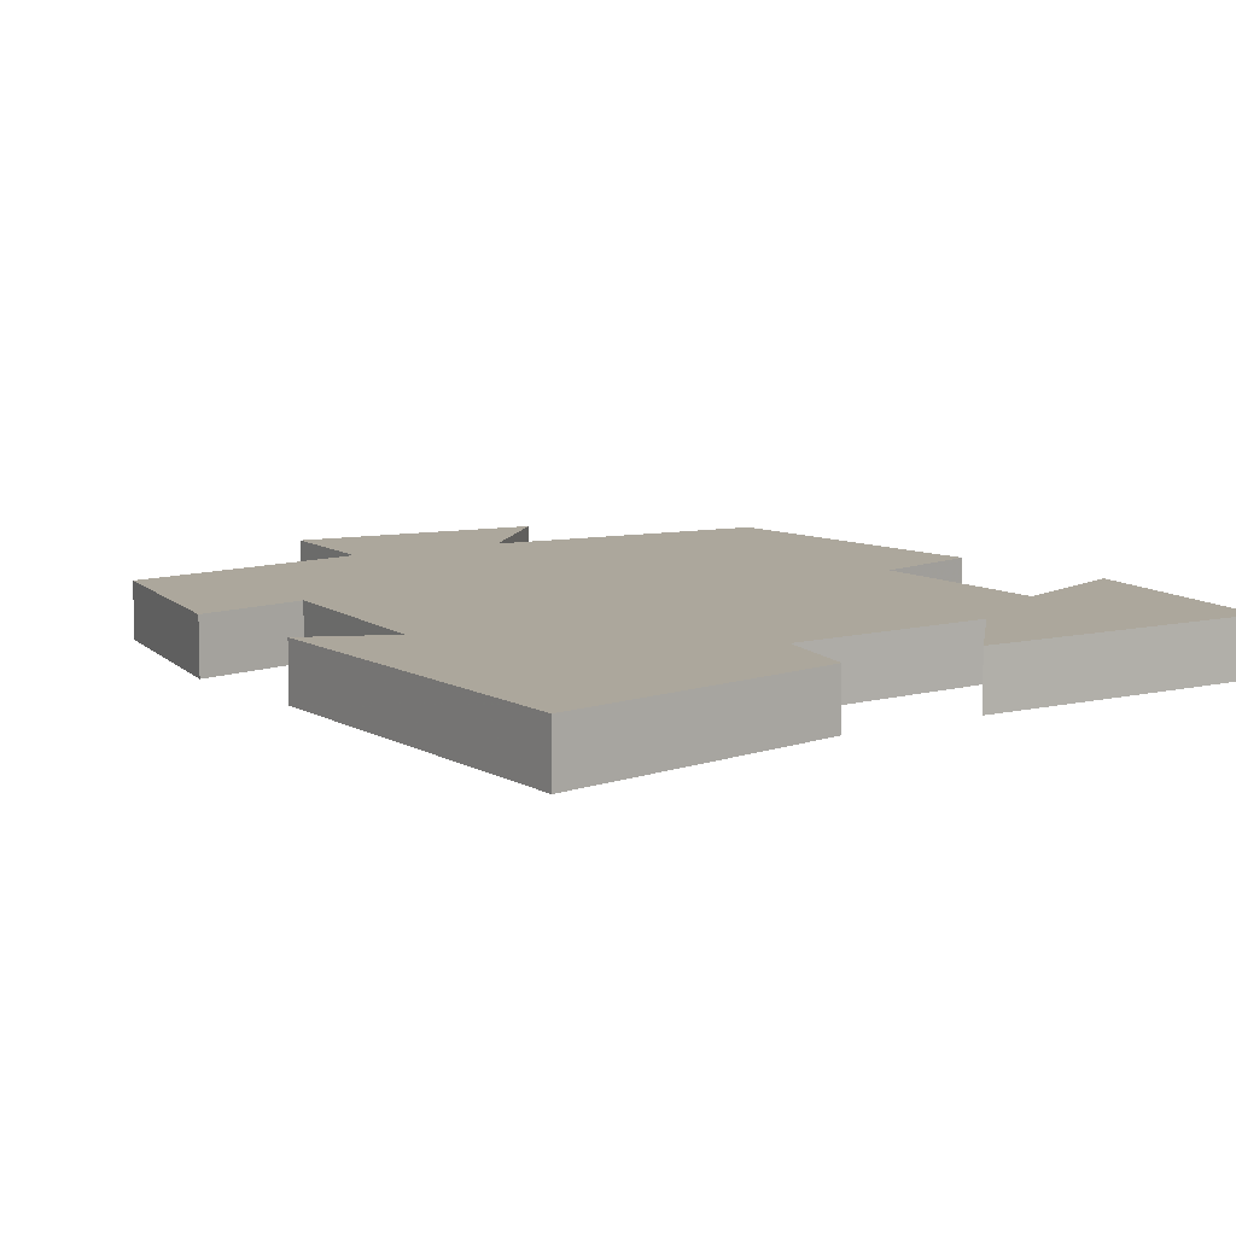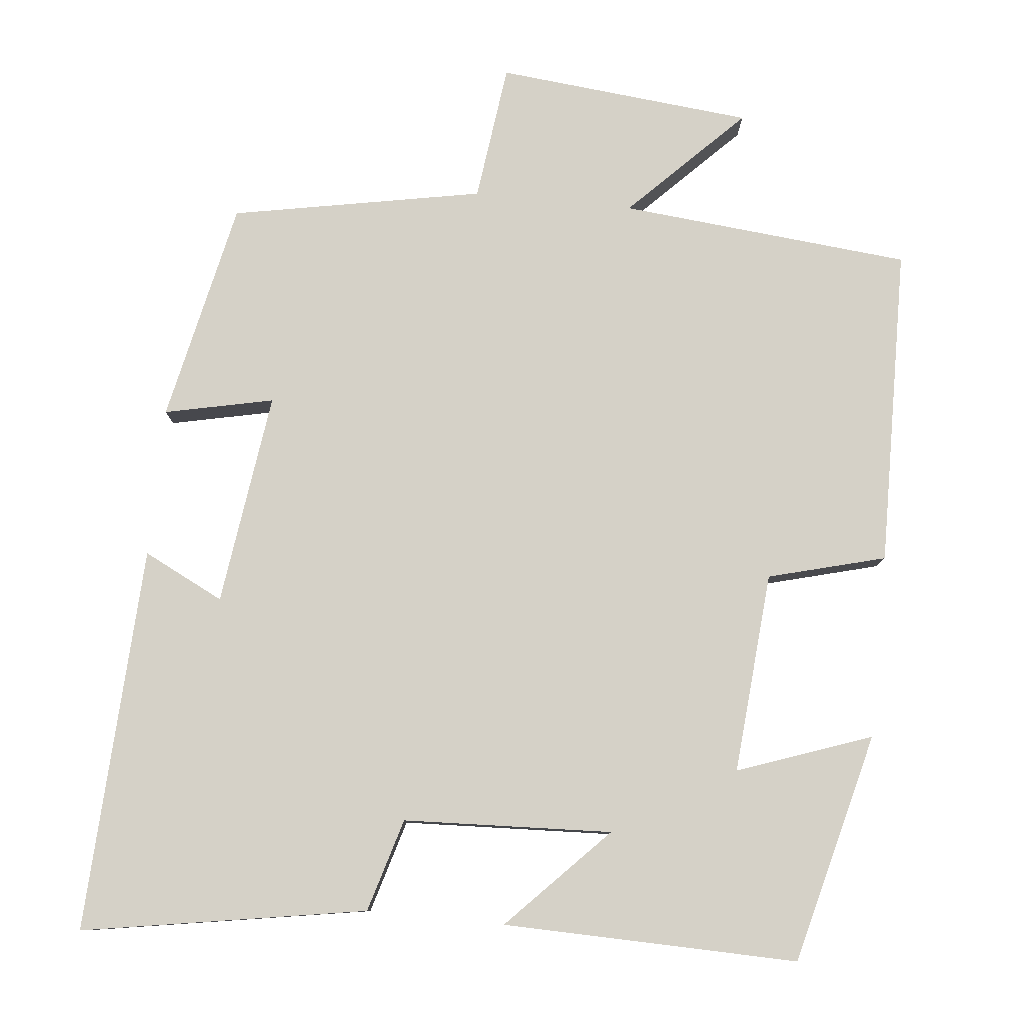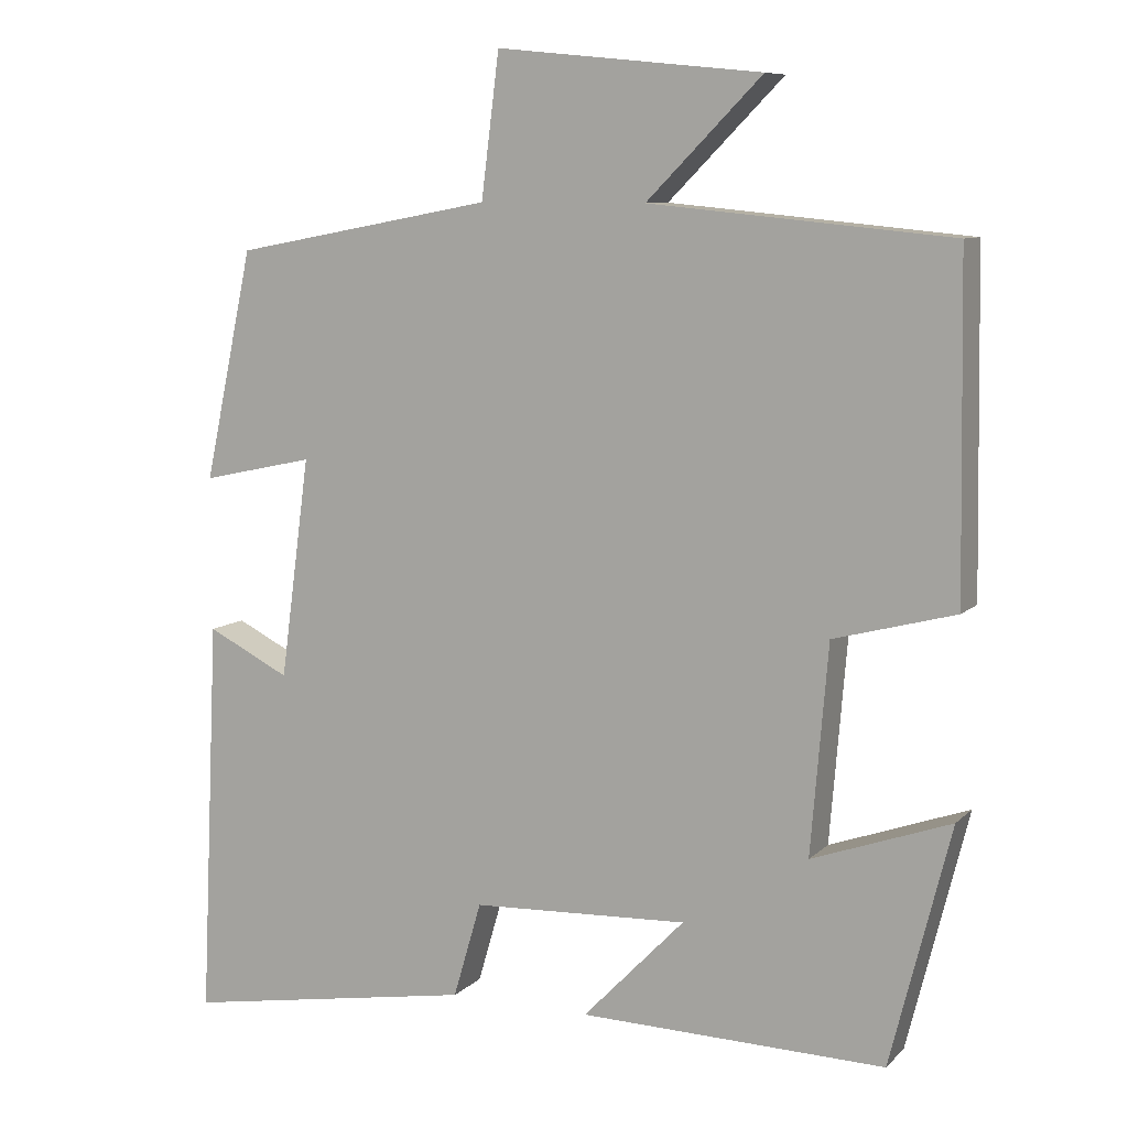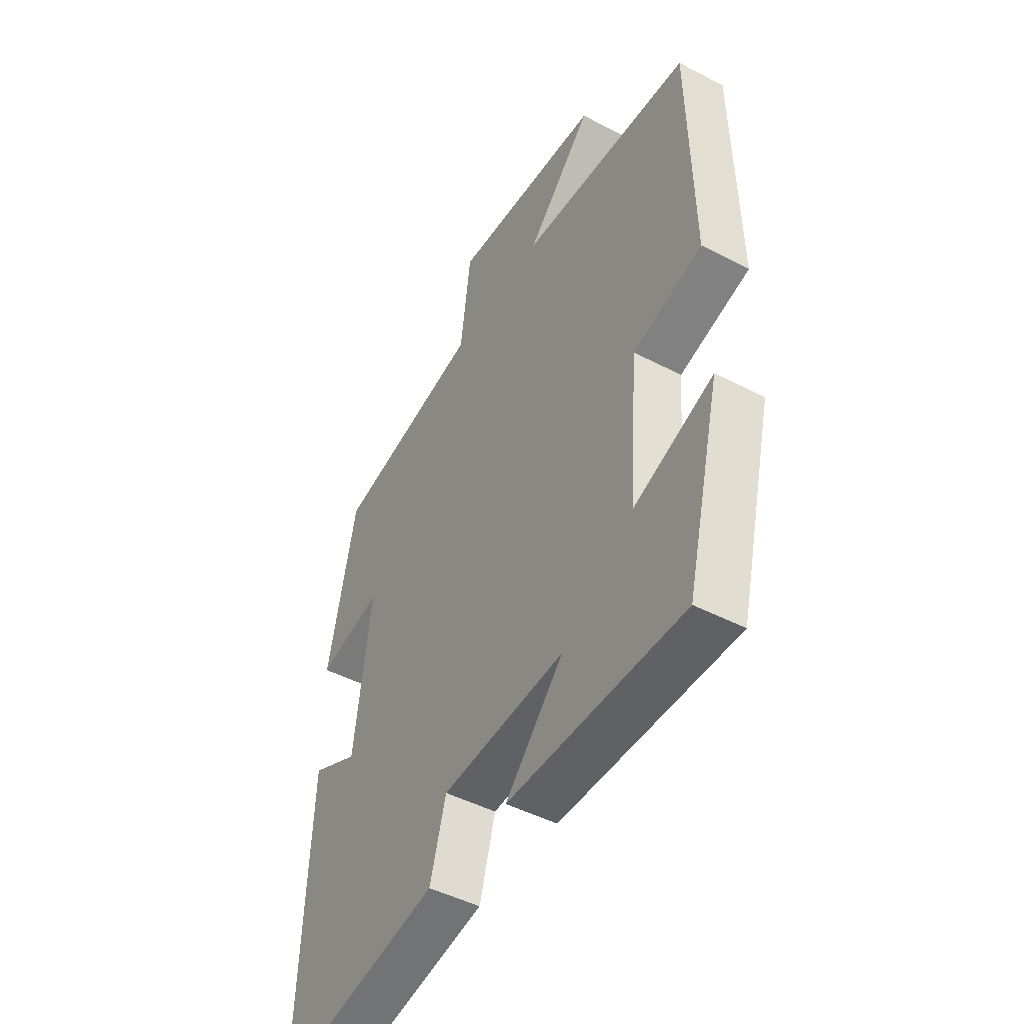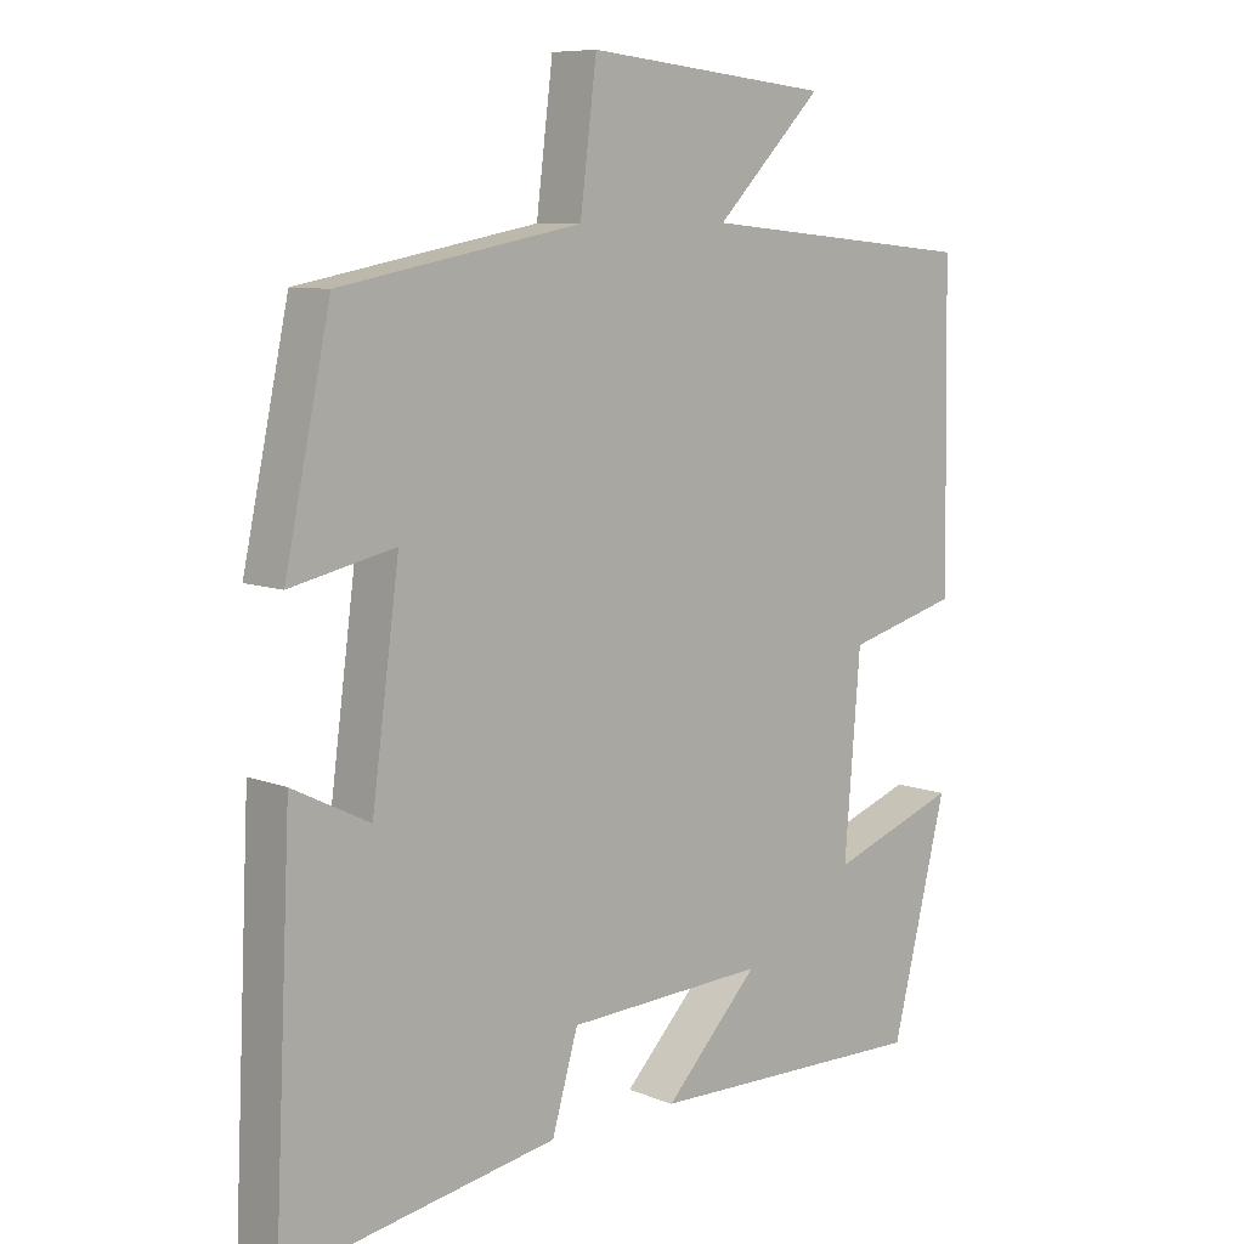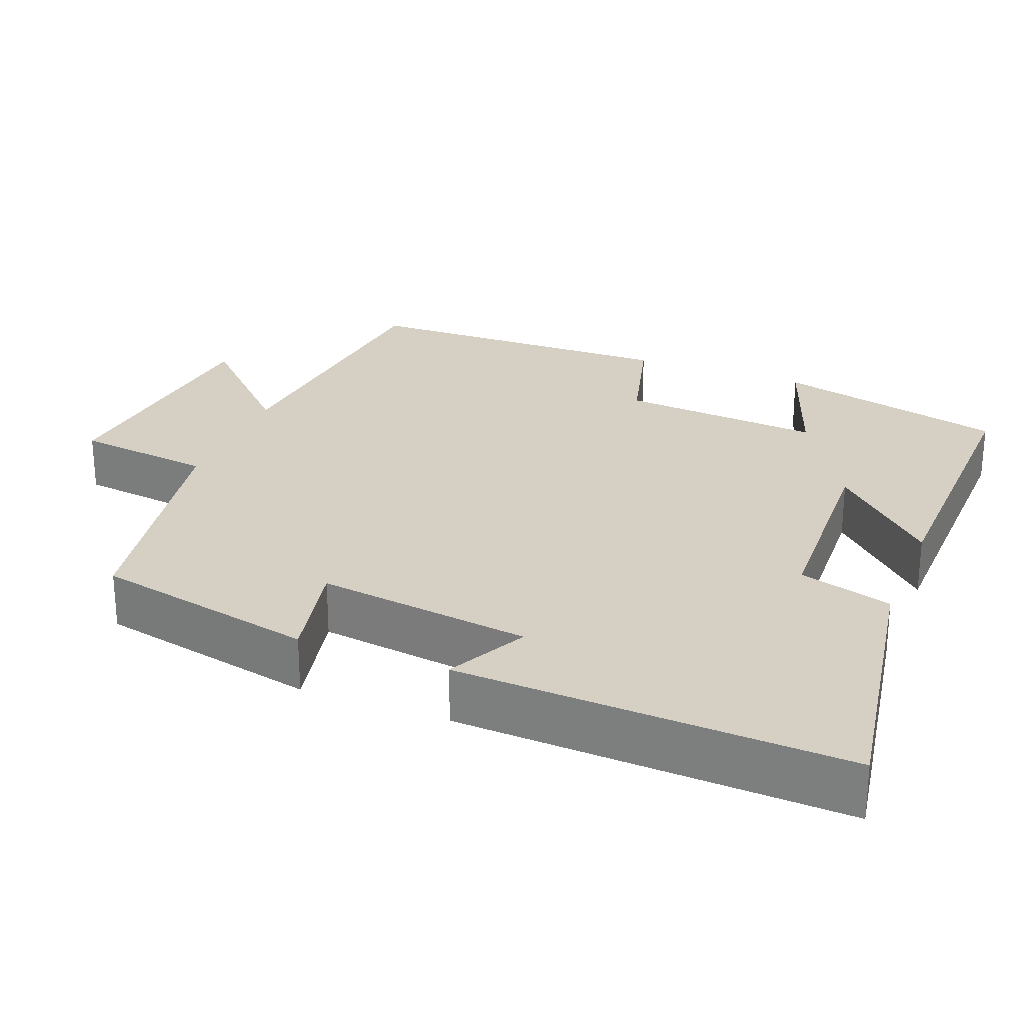
<metadata>
{"format":"obj","ext":"obj","renderer":"f3d","projection":"perspective","resolution":1024,"background":"white","views":[{"elev":8.3,"azim":144.6,"up":"+Y"},{"elev":79.7,"azim":-174.3,"up":"+Y"},{"elev":8.8,"azim":-155.2,"up":"+Z"},{"elev":-47.2,"azim":-120.5,"up":"+Z"},{"elev":8.5,"azim":136.9,"up":"+Z"},{"elev":26.0,"azim":111.5,"up":"+Y"}]}
</metadata>
<code>
v 0.524 0.07 -0.563
v 0.149 0.07 -0.5
v 0.113 0.07 -0.377
v -0.163 0.07 -0.365
v -0.033 0.07 -0.5
v -0.423 0.07 -0.509
v -0.5 0.07 -0.204
v -0.323 0.07 -0.267
v -0.345 0.07 -0.001
v -0.5 0.07 0.04
v -0.493 0.07 0.463
v -0.109 0.07 0.5
v -0.256 0.07 0.648
v 0.082 0.07 0.682
v 0.105 0.07 0.5
v 0.437 0.07 0.438
v 0.5 0.07 0.145
v 0.356 0.07 0.176
v 0.394 0.07 -0.106
v 0.5 0.07 -0.053
v 0.524 0 -0.563
v 0.149 0 -0.5
v 0.113 0 -0.377
v -0.163 0 -0.365
v -0.033 0 -0.5
v -0.423 0 -0.509
v -0.5 0 -0.204
v -0.323 0 -0.267
v -0.345 0 -0.001
v -0.5 0 0.04
v -0.493 0 0.463
v -0.109 0 0.5
v -0.256 0 0.648
v 0.082 0 0.682
v 0.105 0 0.5
v 0.437 0 0.438
v 0.5 0 0.145
v 0.356 0 0.176
v 0.394 0 -0.106
v 0.5 0 -0.053
f 1 2 3
f 20 1 3
f 19 20 3
f 18 19 3 4
f 15 16 17 18
f 15 18 4
f 12 13 14 15
f 11 12 15
f 10 11 15
f 9 10 15
f 8 9 15 4
f 6 7 8
f 5 6 8
f 4 5 8
f 23 22 21
f 23 21 40
f 23 40 39
f 24 23 39 38
f 38 37 36 35
f 24 38 35
f 35 34 33 32
f 35 32 31
f 35 31 30
f 35 30 29
f 24 35 29 28
f 28 27 26
f 28 26 25
f 28 25 24
f 1 21 22 2
f 2 22 23 3
f 3 23 24 4
f 4 24 25 5
f 5 25 26 6
f 6 26 27 7
f 7 27 28 8
f 8 28 29 9
f 9 29 30 10
f 10 30 31 11
f 11 31 32 12
f 12 32 33 13
f 13 33 34 14
f 14 34 35 15
f 15 35 36 16
f 16 36 37 17
f 17 37 38 18
f 18 38 39 19
f 19 39 40 20
f 20 40 21 1

</code>
